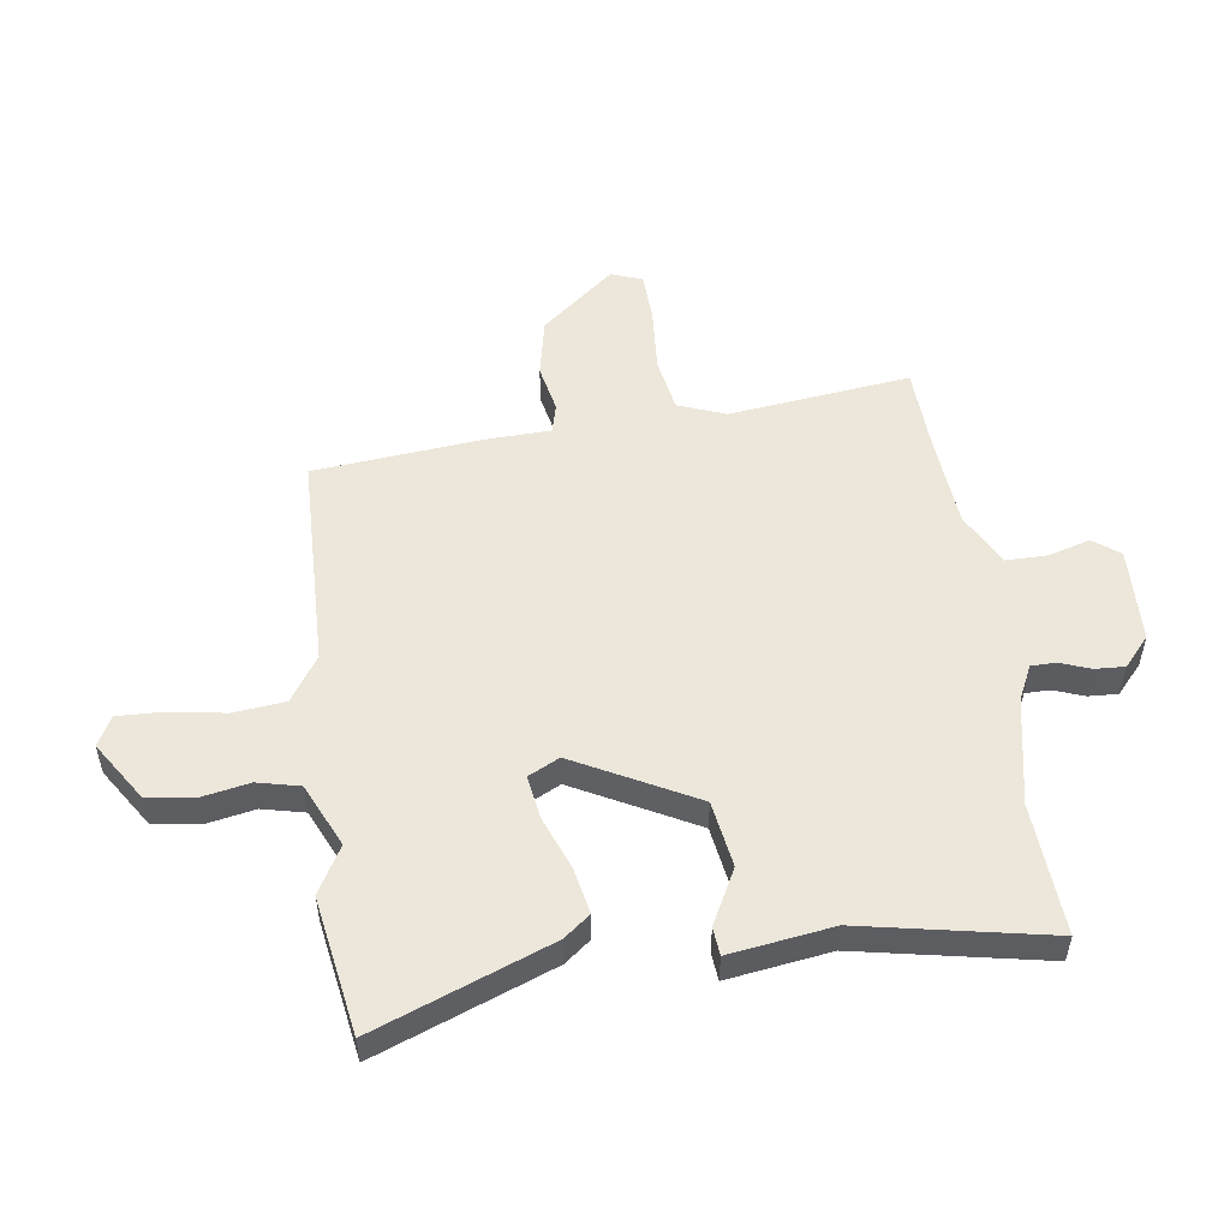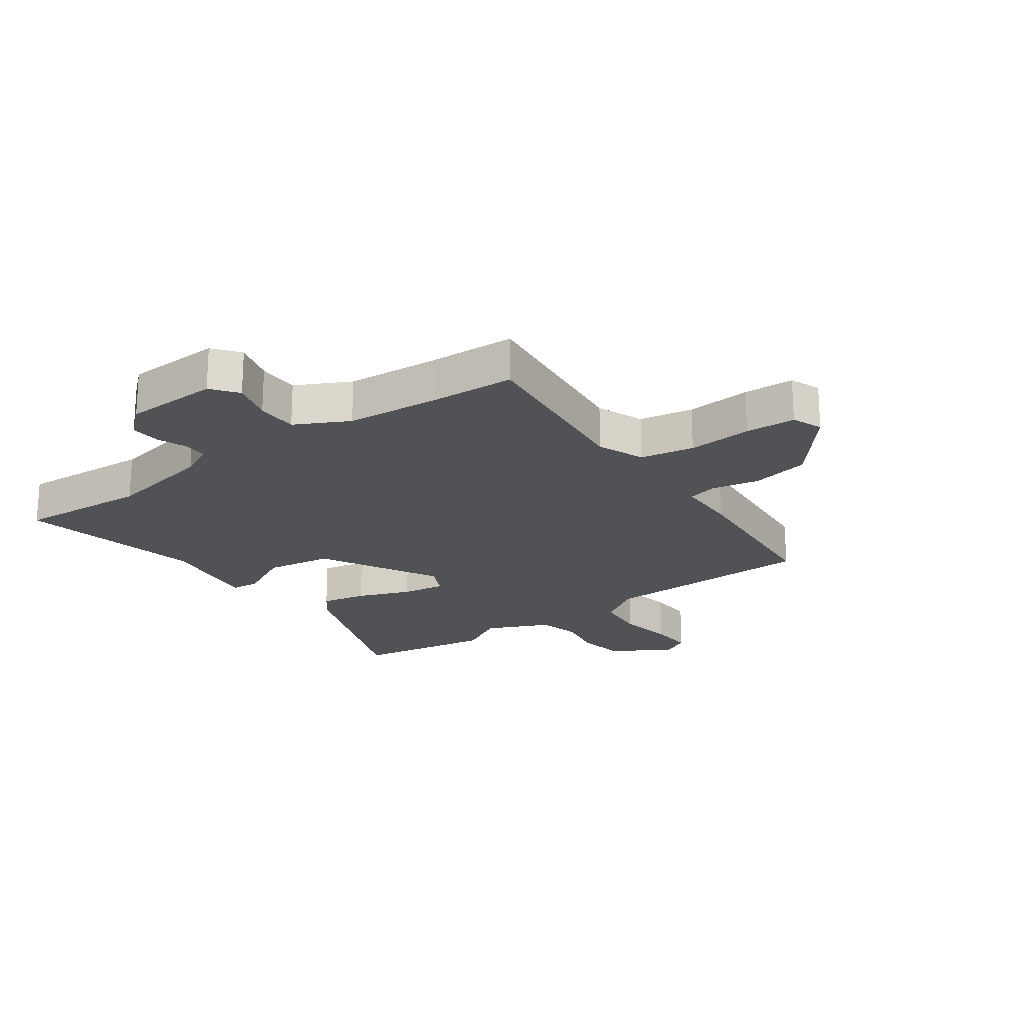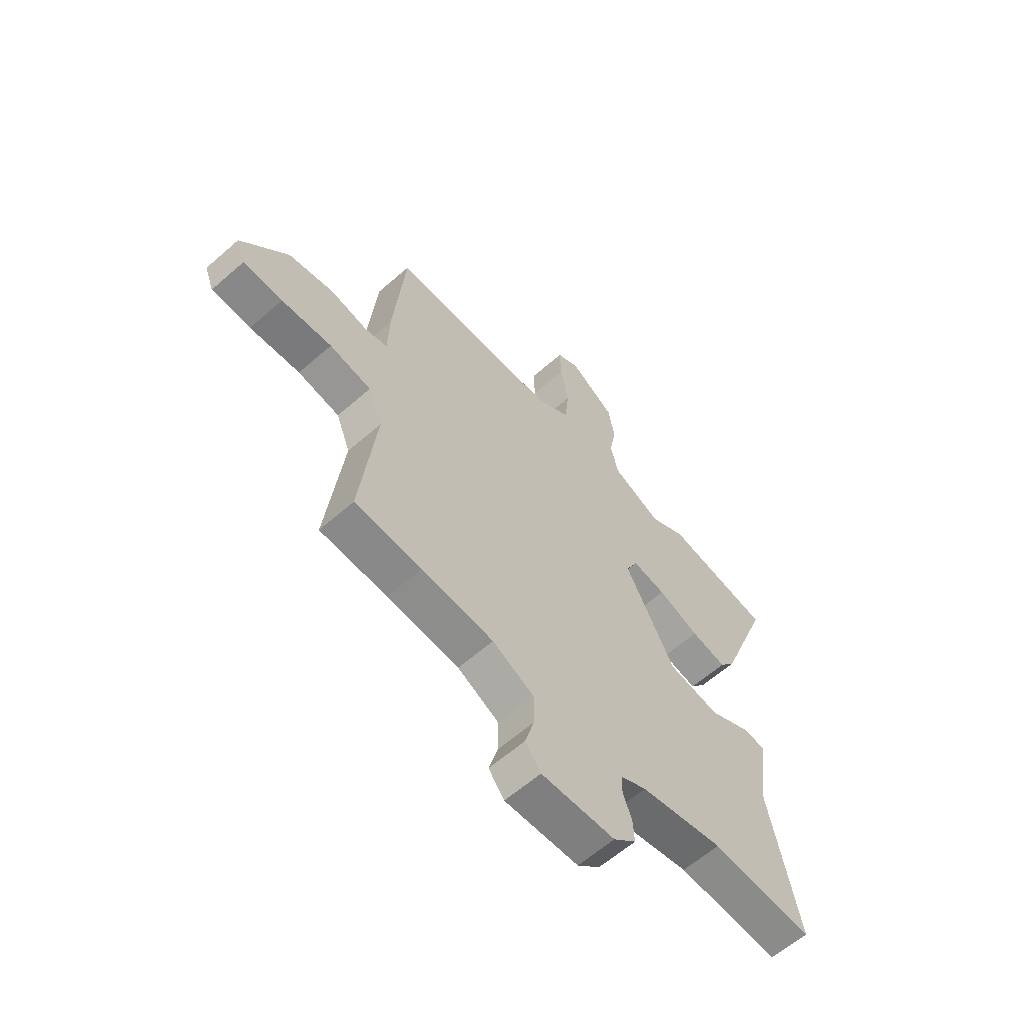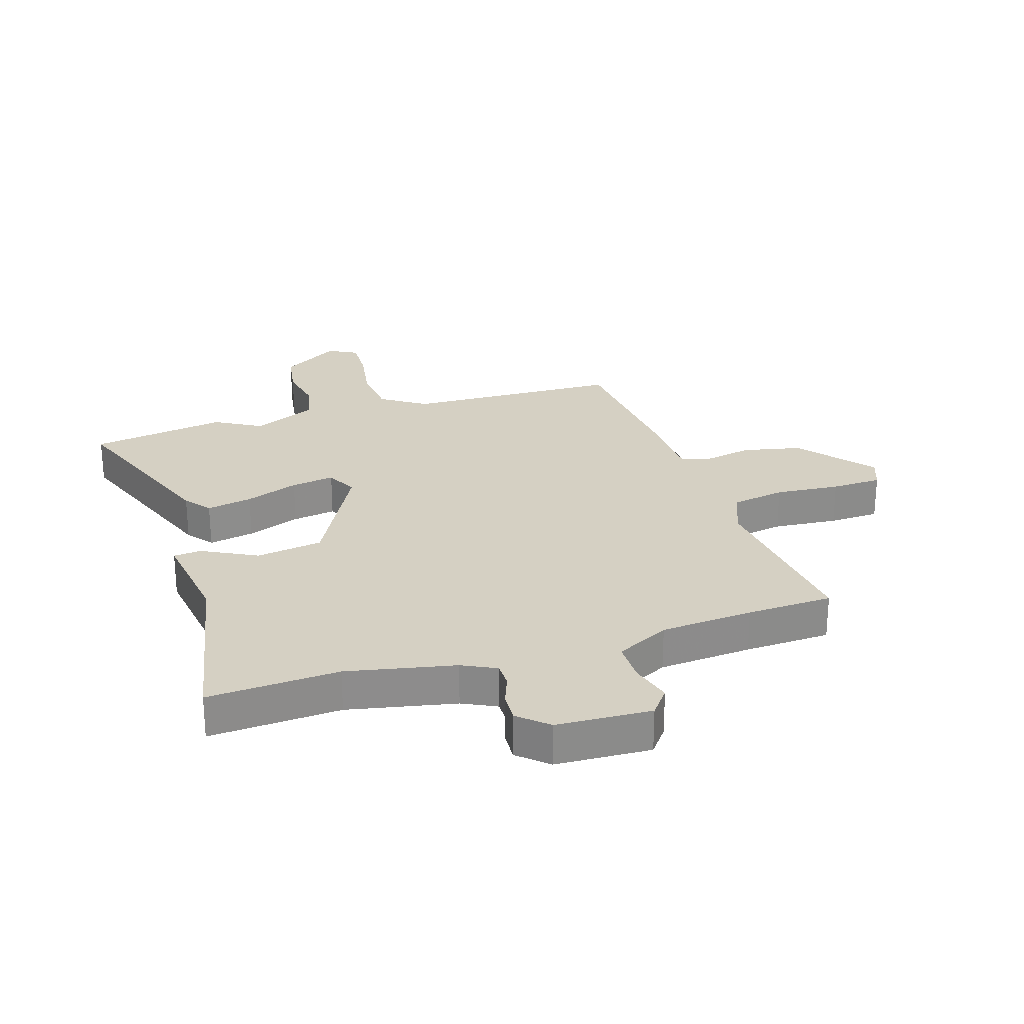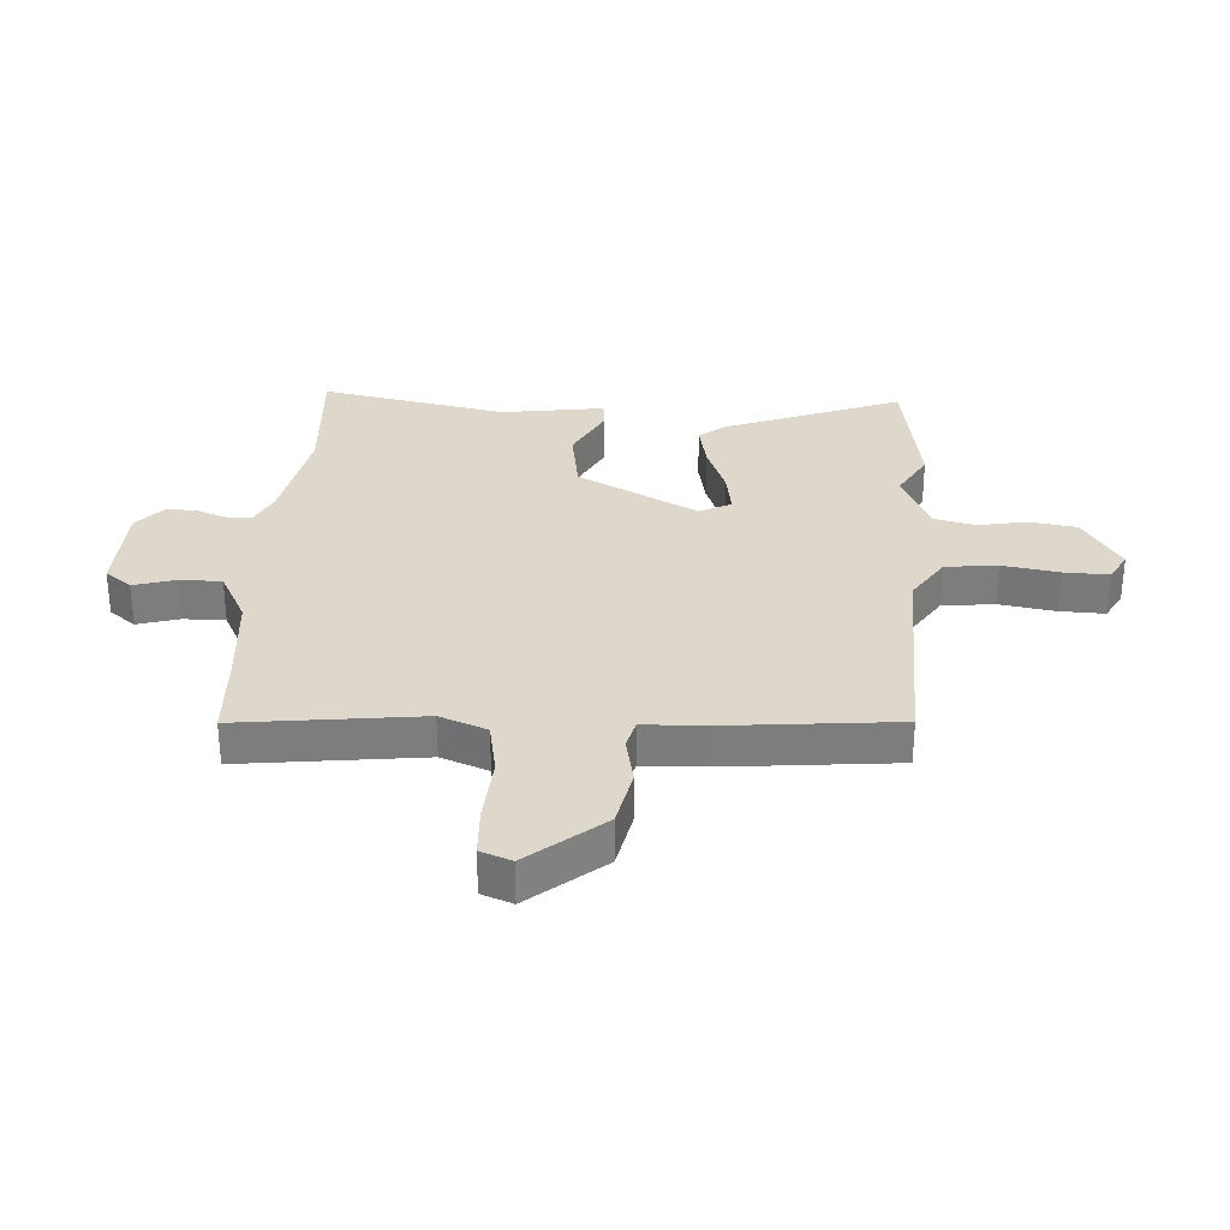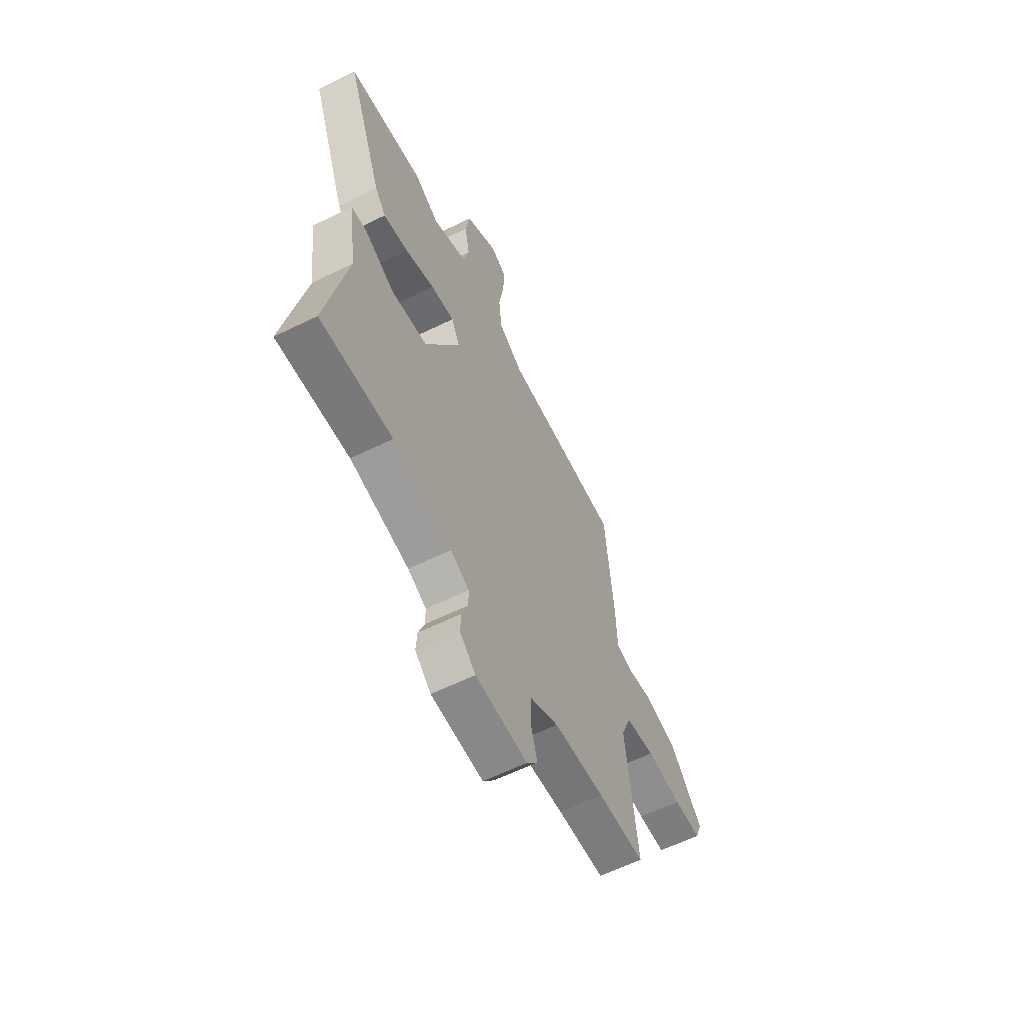
<metadata>
{"format":"obj","ext":"obj","renderer":"f3d","projection":"perspective","resolution":1024,"background":"white","views":[{"elev":52.8,"azim":81.7,"up":"+Y"},{"elev":-21.1,"azim":-144.3,"up":"+Y"},{"elev":-61.5,"azim":-48.3,"up":"+Z"},{"elev":26.1,"azim":162.4,"up":"+Y"},{"elev":31.1,"azim":-86.8,"up":"+Y"},{"elev":-60.7,"azim":116.6,"up":"+Z"}]}
</metadata>
<code>
v 0.333 0.07 0.527
v 0.564 0.07 0.49
v 0.452 0.07 0.194
v 0.418 0.07 0.15
v 0.341 0.07 0.165
v 0.251 0.07 0.199
v 0.178 0.07 0.21
v 0.152 0.07 0.157
v 0.259 0.07 -0.044
v 0.371 0.07 -0.061
v 0.463 0.07 -0.013
v 0.51 0.07 -0.017
v 0.486 0.07 -0.19
v 0.549 0.07 -0.503
v 0.328 0.07 -0.49
v 0.147 0.07 -0.527
v 0.09 0.07 -0.555
v 0.09 0.07 -0.597
v 0.109 0.07 -0.647
v 0.112 0.07 -0.697
v 0.063 0.07 -0.741
v -0.097 0.07 -0.748
v -0.131 0.07 -0.704
v -0.111 0.07 -0.634
v -0.111 0.07 -0.564
v -0.201 0.07 -0.518
v -0.357 0.07 -0.506
v -0.502 0.07 -0.5
v -0.467 0.07 -0.195
v -0.498 0.07 -0.116
v -0.589 0.07 -0.1
v -0.698 0.07 -0.109
v -0.783 0.07 -0.106
v -0.803 0.07 -0.054
v -0.702 0.07 0.07
v -0.603 0.07 0.091
v -0.522 0.07 0.075
v -0.473 0.07 0.088
v -0.47 0.07 0.193
v -0.444 0.07 0.479
v -0.08 0.07 0.49
v -0.005 0.07 0.54
v 0.004 0.07 0.627
v -0.012 0.07 0.722
v -0.015 0.07 0.797
v 0.034 0.07 0.824
v 0.133 0.07 0.761
v 0.146 0.07 0.682
v 0.131 0.07 0.601
v 0.148 0.07 0.53
v 0.255 0.07 0.482
v 0.333 0 0.527
v 0.564 0 0.49
v 0.452 0 0.194
v 0.418 0 0.15
v 0.341 0 0.165
v 0.251 0 0.199
v 0.178 0 0.21
v 0.152 0 0.157
v 0.259 0 -0.044
v 0.371 0 -0.061
v 0.463 0 -0.013
v 0.51 0 -0.017
v 0.486 0 -0.19
v 0.549 0 -0.503
v 0.328 0 -0.49
v 0.147 0 -0.527
v 0.09 0 -0.555
v 0.09 0 -0.597
v 0.109 0 -0.647
v 0.112 0 -0.697
v 0.063 0 -0.741
v -0.097 0 -0.748
v -0.131 0 -0.704
v -0.111 0 -0.634
v -0.111 0 -0.564
v -0.201 0 -0.518
v -0.357 0 -0.506
v -0.502 0 -0.5
v -0.467 0 -0.195
v -0.498 0 -0.116
v -0.589 0 -0.1
v -0.698 0 -0.109
v -0.783 0 -0.106
v -0.803 0 -0.054
v -0.702 0 0.07
v -0.603 0 0.091
v -0.522 0 0.075
v -0.473 0 0.088
v -0.47 0 0.193
v -0.444 0 0.479
v -0.08 0 0.49
v -0.005 0 0.54
v 0.004 0 0.627
v -0.012 0 0.722
v -0.015 0 0.797
v 0.034 0 0.824
v 0.133 0 0.761
v 0.146 0 0.682
v 0.131 0 0.601
v 0.148 0 0.53
v 0.255 0 0.482
f 47 48 49
f 46 47 49
f 45 46 49
f 44 45 49
f 43 44 49
f 42 43 49 50
f 41 42 50 51
f 40 41 51
f 39 40 51
f 38 39 51
f 35 36 37
f 34 35 37
f 33 34 37
f 32 33 37
f 31 32 37
f 30 31 37 38
f 29 30 38 51
f 29 51 1
f 28 29 1
f 27 28 1
f 22 23 24
f 21 22 24
f 20 21 24
f 19 20 24
f 18 19 24
f 17 18 24 25
f 16 17 25 26
f 13 14 15
f 16 26 27
f 15 16 27
f 13 15 27
f 12 13 27
f 11 12 27
f 10 11 27
f 4 5 6
f 3 4 6
f 2 3 6
f 1 2 6
f 1 6 7
f 27 1 7 8
f 9 10 27
f 8 9 27
f 100 99 98
f 100 98 97
f 100 97 96
f 100 96 95
f 100 95 94
f 101 100 94 93
f 102 101 93 92
f 102 92 91
f 102 91 90
f 102 90 89
f 88 87 86
f 88 86 85
f 88 85 84
f 88 84 83
f 88 83 82
f 89 88 82 81
f 102 89 81 80
f 52 102 80
f 52 80 79
f 52 79 78
f 75 74 73
f 75 73 72
f 75 72 71
f 75 71 70
f 75 70 69
f 76 75 69 68
f 77 76 68 67
f 66 65 64
f 78 77 67
f 78 67 66
f 78 66 64
f 78 64 63
f 78 63 62
f 78 62 61
f 57 56 55
f 57 55 54
f 57 54 53
f 57 53 52
f 58 57 52
f 59 58 52 78
f 78 61 60
f 78 60 59
f 1 52 53 2
f 2 53 54 3
f 3 54 55 4
f 4 55 56 5
f 5 56 57 6
f 6 57 58 7
f 7 58 59 8
f 8 59 60 9
f 9 60 61 10
f 10 61 62 11
f 11 62 63 12
f 12 63 64 13
f 13 64 65 14
f 14 65 66 15
f 15 66 67 16
f 16 67 68 17
f 17 68 69 18
f 18 69 70 19
f 19 70 71 20
f 20 71 72 21
f 21 72 73 22
f 22 73 74 23
f 23 74 75 24
f 24 75 76 25
f 25 76 77 26
f 26 77 78 27
f 27 78 79 28
f 28 79 80 29
f 29 80 81 30
f 30 81 82 31
f 31 82 83 32
f 32 83 84 33
f 33 84 85 34
f 34 85 86 35
f 35 86 87 36
f 36 87 88 37
f 37 88 89 38
f 38 89 90 39
f 39 90 91 40
f 40 91 92 41
f 41 92 93 42
f 42 93 94 43
f 43 94 95 44
f 44 95 96 45
f 45 96 97 46
f 46 97 98 47
f 47 98 99 48
f 48 99 100 49
f 49 100 101 50
f 50 101 102 51
f 51 102 52 1

</code>
